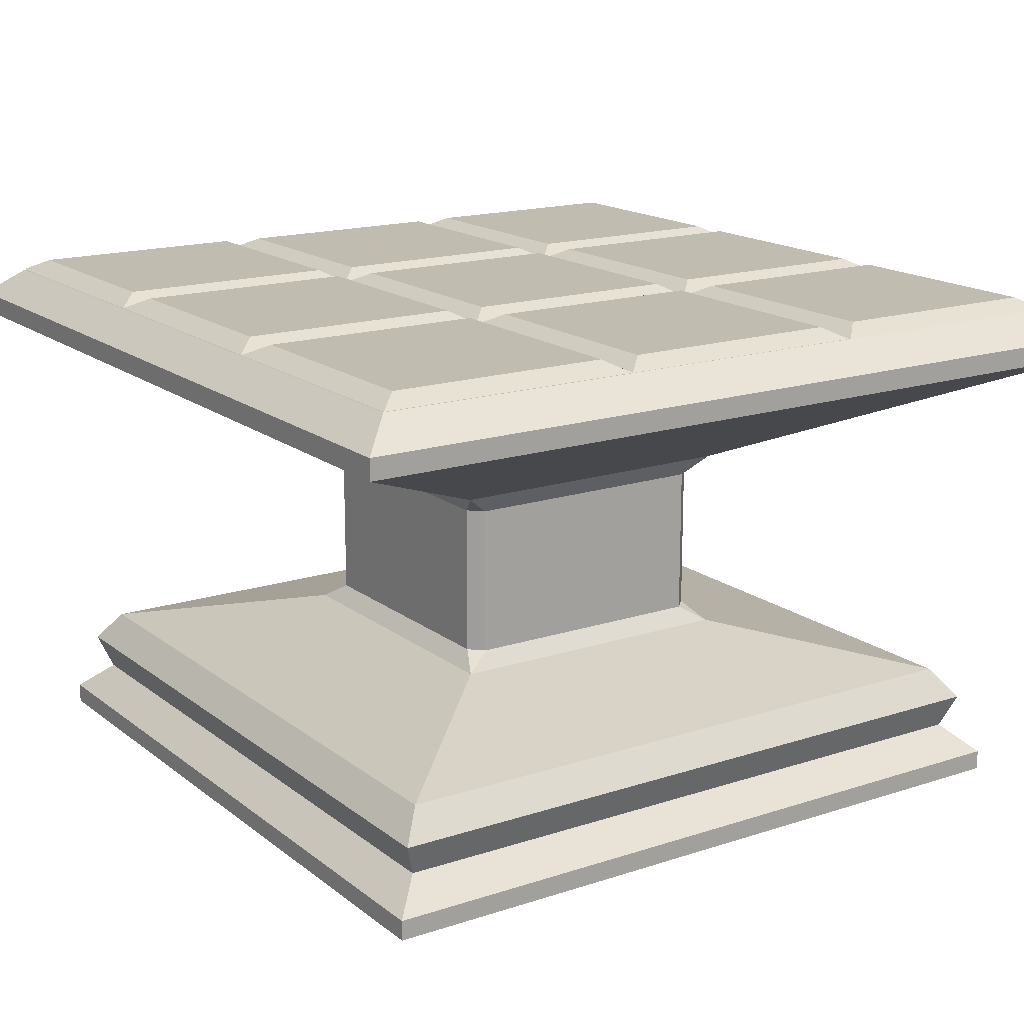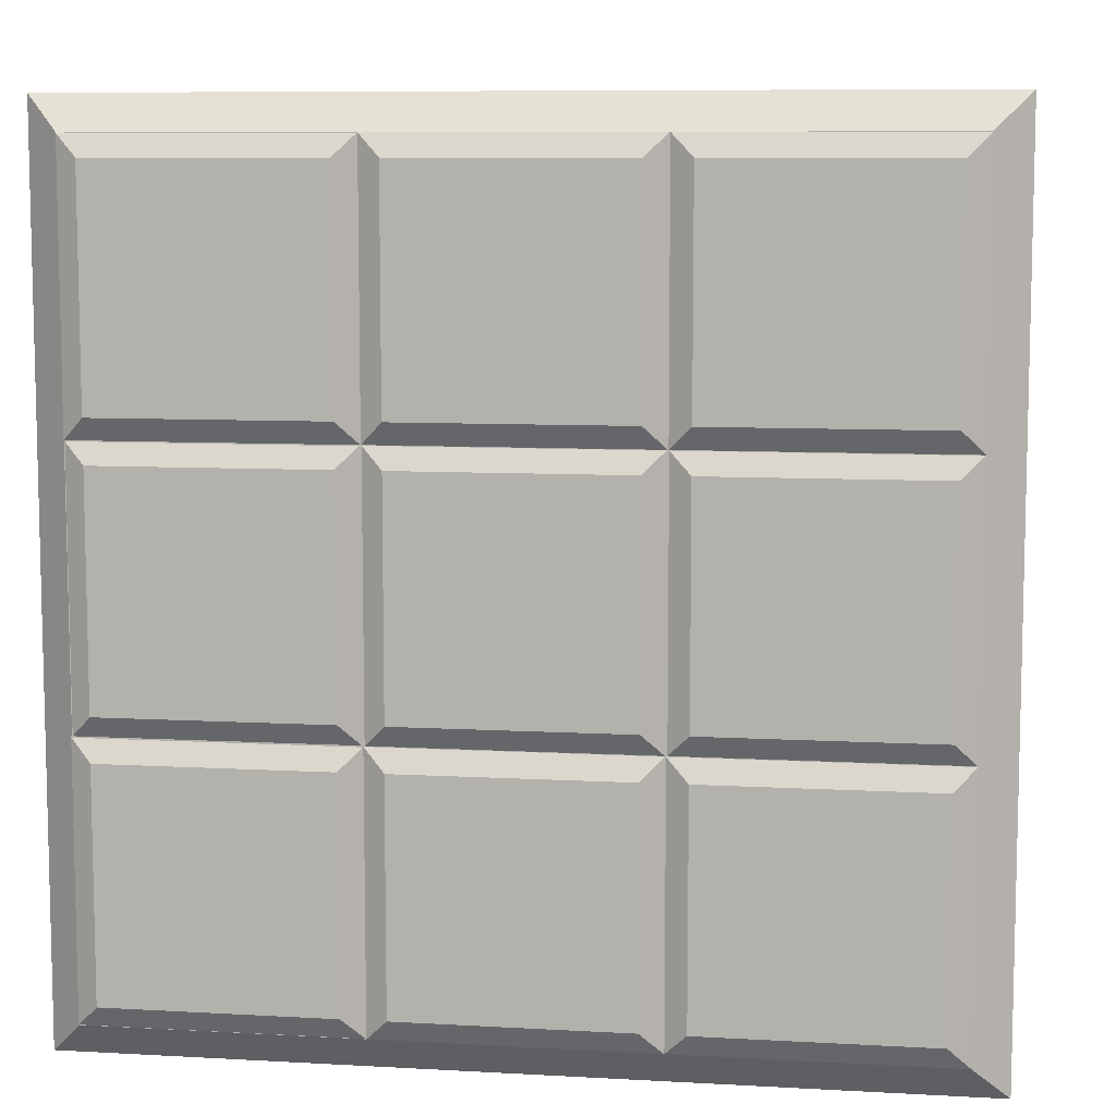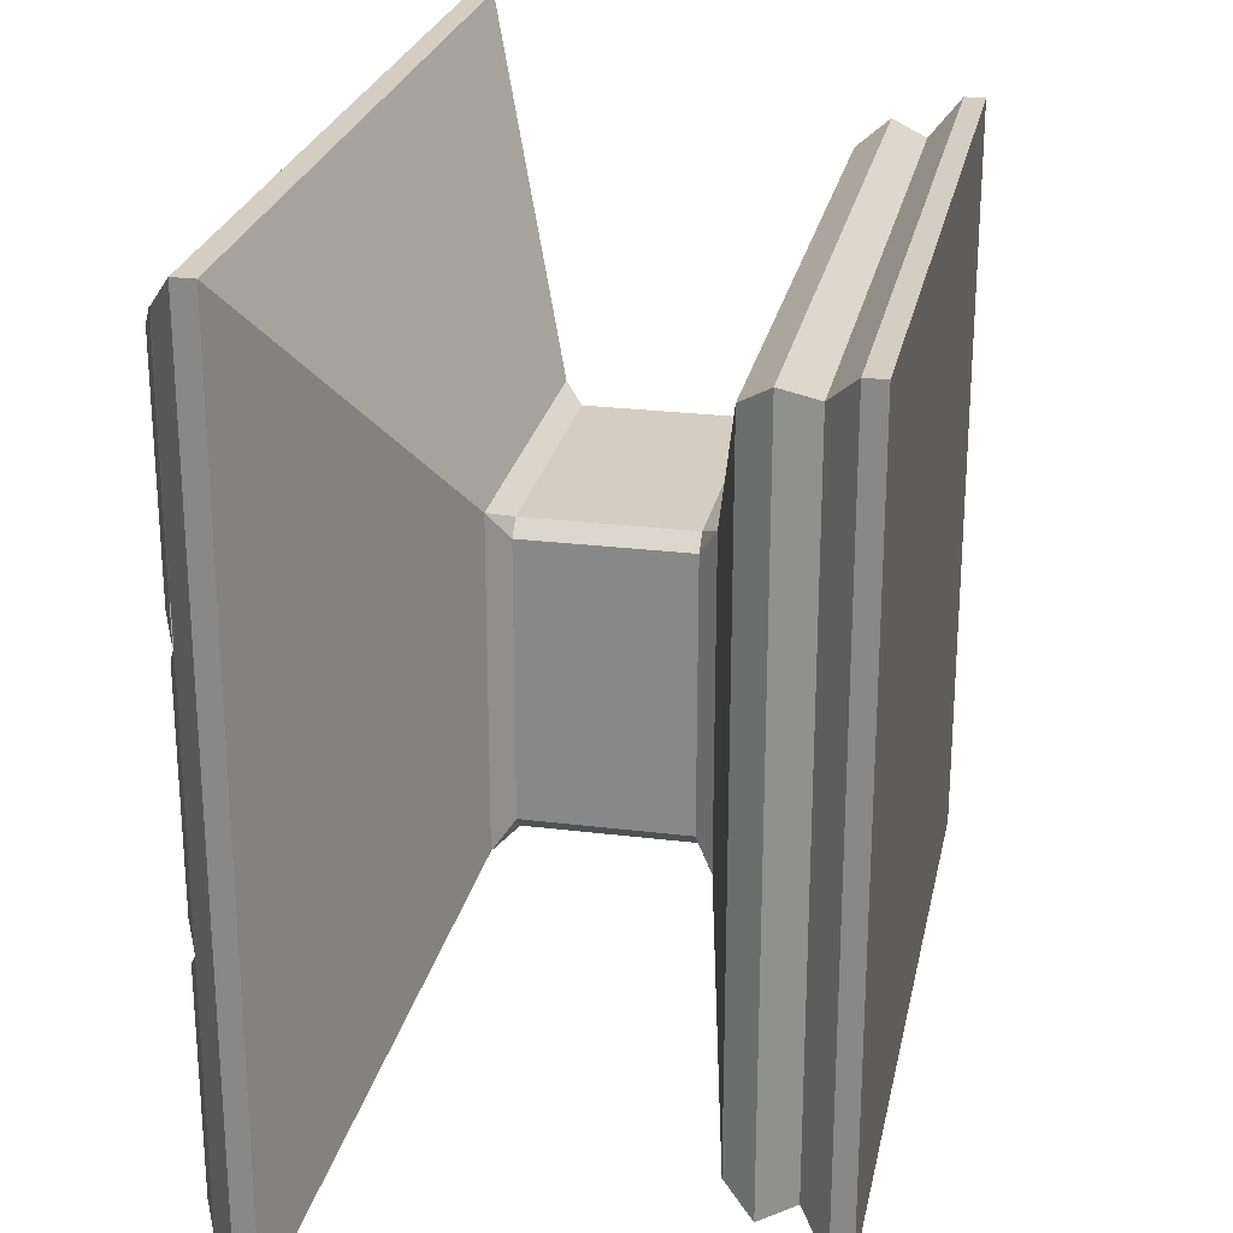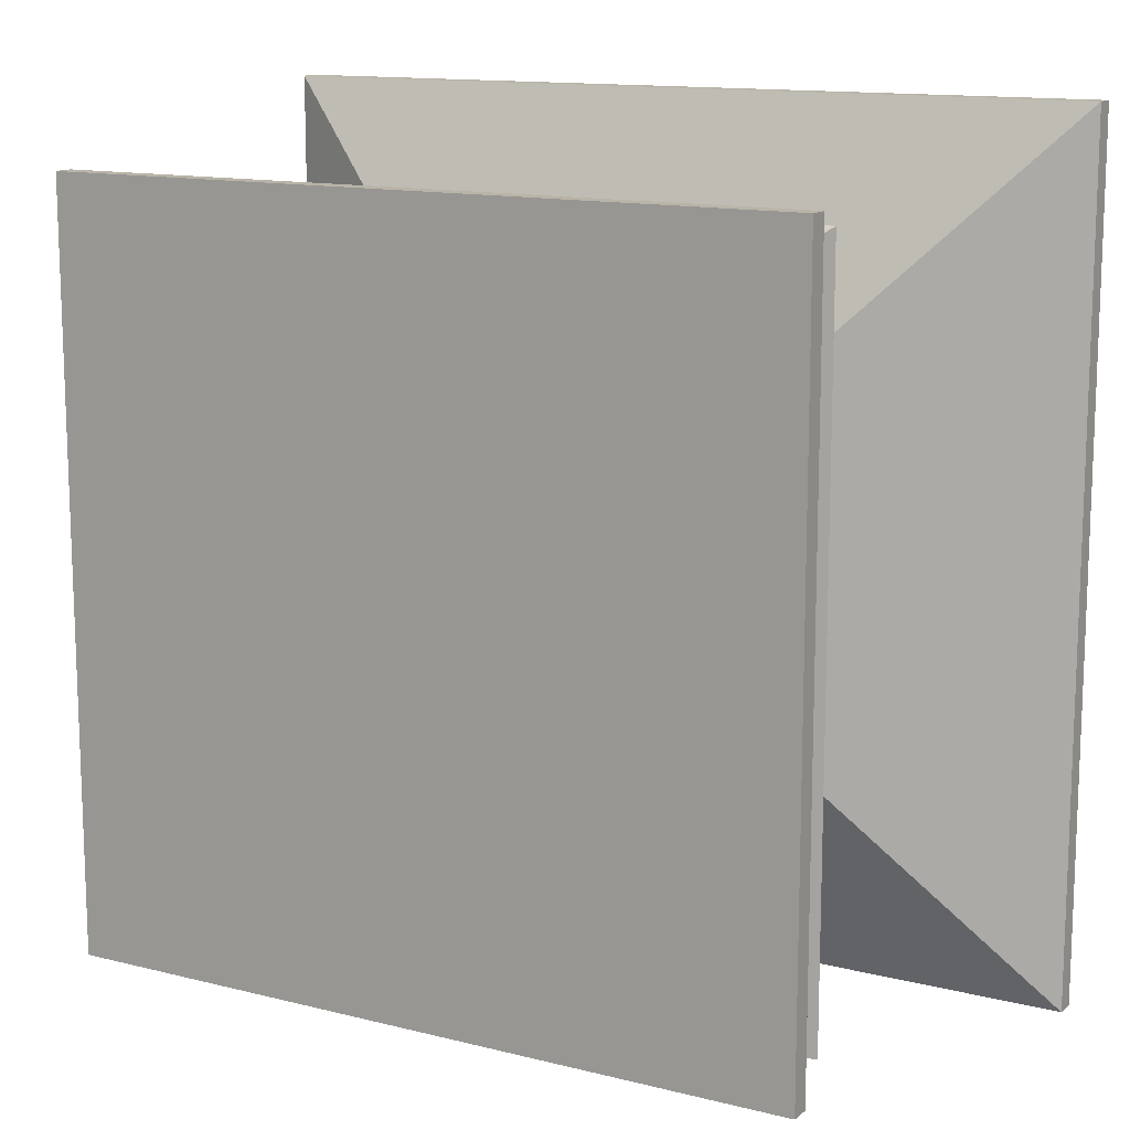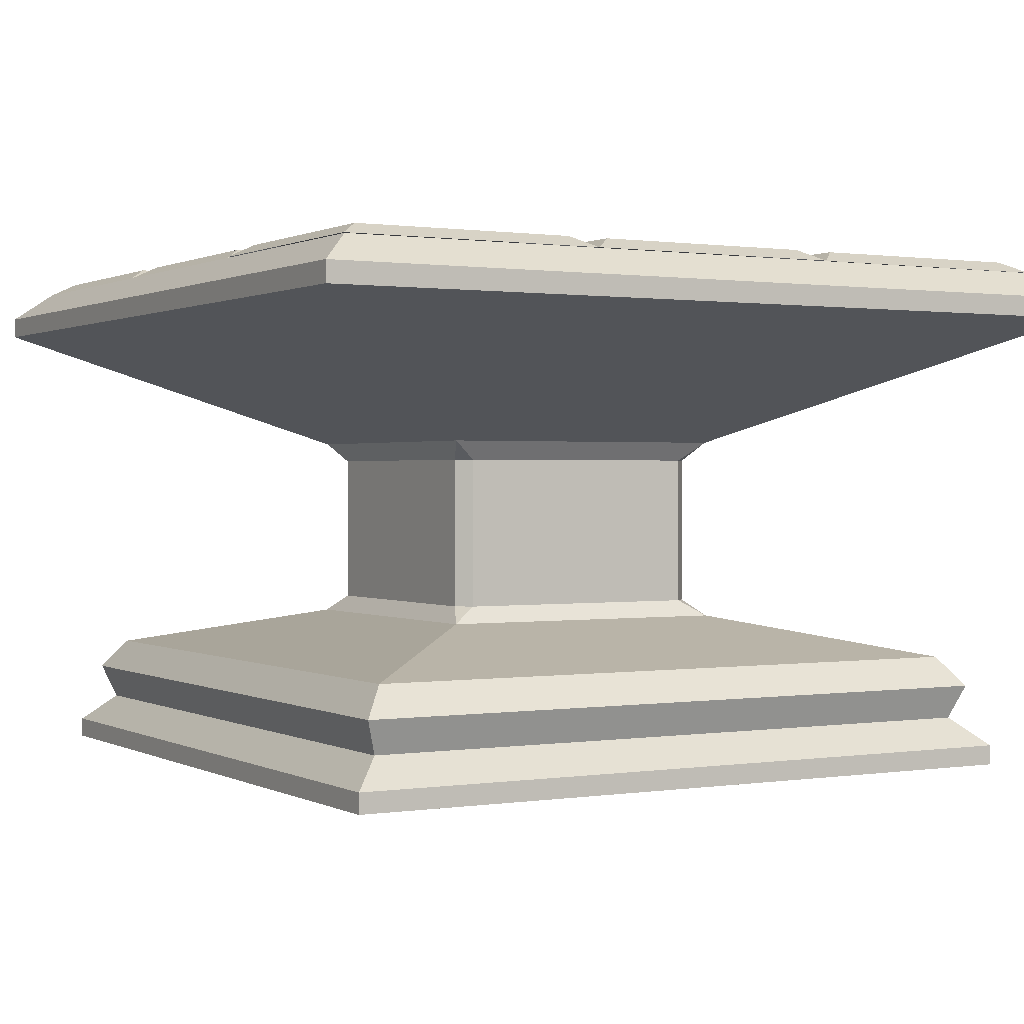
<metadata>
{"format":"obj","ext":"obj","renderer":"f3d","projection":"perspective","resolution":1024,"background":"white","views":[{"elev":16.6,"azim":56.3,"up":"+Y"},{"elev":8.4,"azim":-171.3,"up":"+Z"},{"elev":24.9,"azim":-78.6,"up":"+Z"},{"elev":13.1,"azim":30.0,"up":"+Z"},{"elev":0.8,"azim":-29.8,"up":"+Y"}]}
</metadata>
<code>
o Cube
v 1.936 0.0526 -1.936
v 1.936 -0.0526 -1.936
v 1.936 0.0526 1.936
v 1.936 -0.0526 1.936
v -1.936 0.0526 -1.936
v -1.936 -0.0526 -1.936
v -1.936 0.0526 1.936
v -1.936 -0.0526 1.936
v 1.773 0.2002 1.773
v -1.773 0.2002 1.773
v 1.773 0.2002 -1.773
v -1.773 0.2002 -1.773
v 1.841 0.3792 1.841
v -1.841 0.3792 1.841
v 1.841 0.3792 -1.841
v -1.841 0.3792 -1.841
v 1.724 0.5364 1.724
v -1.724 0.5364 1.724
v 1.724 0.5364 -1.724
v -1.724 0.5364 -1.724
v 2.254 2.401 2.254
v -2.254 2.401 2.254
v 2.254 2.401 -2.254
v -2.254 2.401 -2.254
v 2.254 2.51 2.254
v -2.254 2.51 2.254
v 2.254 2.51 -2.254
v -2.254 2.51 -2.254
v 2.074 2.654 2.074
v -2.074 2.654 2.074
v 2.074 2.654 -2.074
v -2.074 2.654 -2.074
v 0.6915 2.654 2.074
v -0.6915 2.654 2.074
v 2.074 2.654 -0.6915
v 2.074 2.654 0.6915
v -2.074 2.654 0.6915
v -2.074 2.654 -0.6915
v -0.6915 2.654 -2.074
v 0.6915 2.654 -2.074
v 0.668 0.8334 0.7393
v 0.8088 0.7462 0.8088
v 0.7393 0.8334 0.668
v -0.668 0.8334 0.7393
v -0.7393 0.8334 0.668
v -0.8088 0.7462 0.8088
v 0.7393 0.8334 -0.668
v 0.8088 0.7462 -0.8088
v 0.668 0.8334 -0.7393
v -0.7393 0.8334 -0.668
v -0.668 0.8334 -0.7393
v -0.8088 0.7462 -0.8088
v 0.668 1.629 0.7393
v 0.7393 1.629 0.668
v 0.804 1.73 0.804
v -0.804 1.73 0.804
v -0.7393 1.629 0.668
v -0.668 1.629 0.7393
v 0.7393 1.629 -0.668
v 0.668 1.629 -0.7393
v 0.804 1.73 -0.804
v -0.804 1.73 -0.804
v -0.668 1.629 -0.7393
v -0.7393 1.629 -0.668
v -0.6915 2.654 2.074
v -2.074 2.654 2.074
v 2.074 2.654 0.6915
v 2.074 2.654 2.074
v -2.074 2.654 -0.6915
v -2.074 2.654 -2.074
v 0.6915 2.654 -2.074
v 2.074 2.654 -2.074
v 0.6915 2.654 2.074
v 2.074 2.654 -0.6915
v -2.074 2.654 0.6915
v -0.6915 2.654 -2.074
v 0.6915 2.654 0.6915
v 0.6915 2.654 -0.6915
v -0.6915 2.654 0.6915
v -0.6915 2.654 -0.6915
v -1.965 2.713 -0.801
v -1.965 2.713 -1.965
v -0.801 2.713 -1.965
v -0.801 2.713 -0.801
v -2.076 2.651 0.6905
v -2.076 2.651 -0.6924
v -0.6933 2.651 -0.6924
v -0.6933 2.651 0.6905
v -1.967 2.711 0.581
v -1.967 2.711 -0.5829
v -0.8029 2.711 -0.5829
v -0.8029 2.711 0.581
v -2.078 2.657 2.073
v -2.078 2.657 0.6898
v -0.695 2.657 0.6898
v -0.695 2.657 2.073
v -1.968 2.716 1.963
v -1.968 2.716 0.7993
v -0.8045 2.716 0.7993
v -0.8045 2.716 1.963
v -0.6884 2.654 -0.6915
v -0.6884 2.654 -2.074
v 0.6945 2.654 -2.074
v 0.6945 2.654 -0.6915
v -0.5789 2.713 -0.801
v -0.5789 2.713 -1.965
v 0.585 2.713 -1.965
v 0.585 2.713 -0.801
v -0.6903 2.651 0.6905
v -0.6903 2.651 -0.6924
v 0.6926 2.651 -0.6924
v 0.6926 2.651 0.6905
v -0.5808 2.711 0.581
v -0.5808 2.711 -0.5829
v 0.5831 2.711 -0.5829
v 0.5831 2.711 0.581
v -0.692 2.657 2.073
v -0.692 2.657 0.6898
v 0.691 2.657 0.6898
v 0.691 2.657 2.073
v -0.5824 2.716 1.963
v -0.5824 2.716 0.7993
v 0.5814 2.716 0.7993
v 0.5814 2.716 1.963
v 0.696 2.652 -0.692
v 0.696 2.652 -2.075
v 2.079 2.652 -2.075
v 2.079 2.652 -0.692
v 0.8055 2.712 -0.8015
v 0.8055 2.712 -1.965
v 1.969 2.712 -1.965
v 1.969 2.712 -0.8015
v 0.6941 2.65 0.69
v 0.6941 2.65 -0.6929
v 2.077 2.65 -0.6929
v 2.077 2.65 0.69
v 0.8036 2.71 0.5805
v 0.8036 2.71 -0.5834
v 1.967 2.71 -0.5834
v 1.967 2.71 0.5805
v 0.6924 2.656 2.072
v 0.6924 2.656 0.6892
v 2.075 2.656 0.6892
v 2.075 2.656 2.072
v 0.8019 2.715 1.963
v 0.8019 2.715 0.7987
v 1.966 2.715 0.7987
v 1.966 2.715 1.963
v -1.936 -0.0526 -1.936
v -1.936 -0.0526 1.936
v 1.936 -0.0526 -1.936
v 1.936 0.0526 -1.936
v -1.936 0.0526 1.936
v 1.936 0.0526 1.936
v 1.936 -0.0526 1.936
v -1.936 0.0526 -1.936
v 1.773 0.2002 1.773
v -1.773 0.2002 1.773
v 1.773 0.2002 -1.773
v -1.773 0.2002 -1.773
v 1.841 0.3792 1.841
v -1.841 0.3792 1.841
v 1.841 0.3792 -1.841
v -1.841 0.3792 -1.841
v 1.724 0.5364 1.724
v -1.724 0.5364 1.724
v 1.724 0.5364 -1.724
v -1.724 0.5364 -1.724
v 2.254 2.401 2.254
v -2.254 2.401 2.254
v 2.254 2.401 -2.254
v -2.254 2.401 -2.254
v 2.254 2.51 2.254
v -2.254 2.51 2.254
v 2.254 2.51 -2.254
v -2.254 2.51 -2.254
v -0.6915 2.654 2.074
v -2.074 2.654 2.074
v 2.074 2.654 0.6915
v 2.074 2.654 2.074
v -2.074 2.654 -0.6915
v -2.074 2.654 -2.074
v 0.6915 2.654 -2.074
v 2.074 2.654 -2.074
v 0.6915 2.654 2.074
v 2.074 2.654 -0.6915
v -2.074 2.654 0.6915
v -0.6915 2.654 -2.074
v 2.074 2.654 -2.074
v -2.074 2.654 -0.6915
v -2.074 2.654 0.6915
v 0.6915 2.654 -2.074
v 0.6915 2.654 2.074
v 2.074 2.654 2.074
v 2.074 2.654 0.6915
v 2.074 2.654 -0.6915
v -0.6915 2.654 -2.074
v -2.074 2.654 -2.074
v -2.074 2.654 2.074
v -0.6915 2.654 2.074
v 0.7393 0.8334 0.668
v 0.668 0.8334 0.7393
v 0.8088 0.7462 0.8088
v -0.8088 0.7462 0.8088
v -0.668 0.8334 0.7393
v -0.7393 0.8334 0.668
v 0.668 0.8334 -0.7393
v 0.7393 0.8334 -0.668
v 0.8088 0.7462 -0.8088
v -0.8088 0.7462 -0.8088
v -0.7393 0.8334 -0.668
v -0.668 0.8334 -0.7393
v 0.804 1.73 0.804
v 0.668 1.629 0.7393
v 0.7393 1.629 0.668
v -0.668 1.629 0.7393
v -0.804 1.73 0.804
v -0.7393 1.629 0.668
v 0.804 1.73 -0.804
v 0.7393 1.629 -0.668
v 0.668 1.629 -0.7393
v -0.7393 1.629 -0.668
v -0.804 1.73 -0.804
v -0.668 1.629 -0.7393
v 0.6915 2.654 0.6915
v 0.6915 2.654 -0.6915
v -0.6915 2.654 0.6915
v -0.6915 2.654 -0.6915
v -1.965 2.713 -0.801
v -1.965 2.713 -1.965
v -0.801 2.713 -1.965
v -0.801 2.713 -0.801
v -2.076 2.651 0.6905
v -2.076 2.651 -0.6924
v -0.6933 2.651 -0.6924
v -0.6933 2.651 0.6905
v -1.967 2.711 0.581
v -1.967 2.711 -0.5829
v -0.8029 2.711 -0.5829
v -0.8029 2.711 0.581
v -2.078 2.657 2.073
v -2.078 2.657 0.6898
v -0.695 2.657 0.6898
v -0.695 2.657 2.073
v -1.968 2.716 1.963
v -1.968 2.716 0.7993
v -0.8045 2.716 0.7993
v -0.8045 2.716 1.963
v -0.6884 2.654 -0.6915
v -0.6884 2.654 -2.074
v 0.6945 2.654 -2.074
v 0.6945 2.654 -0.6915
v -0.5789 2.713 -0.801
v -0.5789 2.713 -1.965
v 0.585 2.713 -1.965
v 0.585 2.713 -0.801
v -0.6903 2.651 0.6905
v -0.6903 2.651 -0.6924
v 0.6926 2.651 -0.6924
v 0.6926 2.651 0.6905
v -0.5808 2.711 0.581
v -0.5808 2.711 -0.5829
v 0.5831 2.711 -0.5829
v 0.5831 2.711 0.581
v -0.692 2.657 2.073
v -0.692 2.657 0.6898
v 0.691 2.657 0.6898
v 0.691 2.657 2.073
v -0.5824 2.716 1.963
v -0.5824 2.716 0.7993
v 0.5814 2.716 0.7993
v 0.5814 2.716 1.963
v 0.696 2.652 -0.692
v 0.696 2.652 -2.075
v 2.079 2.652 -2.075
v 2.079 2.652 -0.692
v 0.8055 2.712 -0.8015
v 0.8055 2.712 -1.965
v 1.969 2.712 -1.965
v 1.969 2.712 -0.8015
v 0.6941 2.65 0.69
v 0.6941 2.65 -0.6929
v 2.077 2.65 -0.6929
v 2.077 2.65 0.69
v 0.8036 2.71 0.5805
v 0.8036 2.71 -0.5834
v 1.967 2.71 -0.5834
v 1.967 2.71 0.5805
v 0.6924 2.656 2.072
v 0.6924 2.656 0.6892
v 2.075 2.656 0.6892
v 2.075 2.656 2.072
v 0.8019 2.715 1.963
v 0.8019 2.715 0.7987
v 1.966 2.715 0.7987
v 1.966 2.715 1.963
f 5 12 10 7
f 4 8 7 3
f 8 6 5 7
f 6 8 4 2
f 2 4 3 1
f 6 2 1 5
f 11 15 16 12
f 3 9 11 1
f 1 11 12 5
f 7 10 9 3
f 16 20 18 14
f 9 13 15 11
f 12 16 14 10
f 10 14 13 9
f 56 22 21 55
f 14 18 17 13
f 15 19 20 16
f 13 17 19 15
f 17 42 48 19
f 50 64 57 45
f 49 60 63 51
f 43 54 59 47
f 61 23 24 62
f 20 52 46 18
f 18 46 42 17
f 19 48 52 20
f 23 27 28 24
f 55 21 23 61
f 62 24 22 56
f 28 32 38 37 30 26
f 21 25 27 23
f 24 28 26 22
f 22 26 25 21
f 34 65 73 33
f 26 30 34 33 29 25
f 27 31 40 39 32 28
f 25 29 36 35 31 27
f 32 70 69 38
f 37 75 66 30
f 40 71 76 39
f 33 73 68 29
f 29 68 67 36
f 36 67 74 35
f 39 76 70 32
f 30 66 65 34
f 41 43 42
f 44 46 45
f 47 49 48
f 50 52 51
f 53 55 54
f 56 58 57
f 59 61 60
f 62 64 63
f 41 42 46 44
f 47 48 42 43
f 45 46 52 50
f 51 52 48 49
f 55 53 58 56
f 61 59 54 55
f 56 57 64 62
f 62 63 60 61
f 49 47 59 60
f 53 54 43 41
f 44 45 57 58
f 63 64 50 51
f 44 58 53 41
f 79 65 66 75
f 67 68 73 77
f 77 73 65 79
f 72 74 78 71
f 74 67 77 78
f 71 78 80 76
f 78 77 79 80
f 80 84 83 76
f 80 79 75 69
f 38 69 75 37
f 31 72 71 40
f 35 74 72 31
f 83 84 81 82
f 76 83 82 70
f 70 82 81 69
f 69 81 84 80
f 88 92 91 87
f 91 92 89 90
f 87 91 90 86
f 86 90 89 85
f 85 89 92 88
f 96 100 99 95
f 99 100 97 98
f 95 99 98 94
f 94 98 97 93
f 93 97 100 96
f 104 108 107 103
f 107 108 105 106
f 103 107 106 102
f 102 106 105 101
f 101 105 108 104
f 112 116 115 111
f 115 116 113 114
f 111 115 114 110
f 110 114 113 109
f 109 113 116 112
f 120 124 123 119
f 123 124 121 122
f 119 123 122 118
f 118 122 121 117
f 117 121 124 120
f 128 132 131 127
f 131 132 129 130
f 127 131 130 126
f 126 130 129 125
f 125 129 132 128
f 136 140 139 135
f 139 140 137 138
f 135 139 138 134
f 134 138 137 133
f 133 137 140 136
f 144 148 147 143
f 147 148 145 146
f 143 147 146 142
f 142 146 145 141
f 141 145 148 144
f 156 153 158 160
f 155 154 153 150
f 150 153 156 149
f 149 151 155 150
f 151 152 154 155
f 149 156 152 151
f 159 160 164 163
f 154 152 159 157
f 152 156 160 159
f 153 154 157 158
f 164 162 166 168
f 157 159 163 161
f 160 158 162 164
f 158 157 161 162
f 217 213 169 170
f 162 161 165 166
f 163 164 168 167
f 161 163 167 165
f 165 167 209 203
f 211 206 218 222
f 207 212 224 221
f 201 208 220 215
f 219 223 172 171
f 168 166 204 210
f 166 165 203 204
f 167 168 210 209
f 171 172 176 175
f 213 219 171 169
f 223 217 170 172
f 176 174 178 187 181 182
f 169 171 175 173
f 172 170 174 176
f 170 169 173 174
f 177 185 193 200
f 174 173 180 185 177 178
f 175 176 182 188 183 184
f 173 175 184 186 179 180
f 182 181 190 198
f 187 178 199 191
f 183 188 197 192
f 185 180 194 193
f 180 179 195 194
f 179 186 196 195
f 188 182 198 197
f 178 177 200 199
f 202 203 201
f 205 206 204
f 208 209 207
f 211 212 210
f 214 215 213
f 217 218 216
f 220 221 219
f 223 224 222
f 202 205 204 203
f 208 201 203 209
f 206 211 210 204
f 212 207 209 210
f 213 217 216 214
f 219 213 215 220
f 217 223 222 218
f 223 219 221 224
f 207 221 220 208
f 214 202 201 215
f 205 216 218 206
f 224 212 211 222
f 205 202 214 216
f 227 191 199 200
f 195 225 193 194
f 225 227 200 193
f 189 192 226 196
f 196 226 225 195
f 192 197 228 226
f 226 228 227 225
f 228 197 231 232
f 228 190 191 227
f 181 187 191 190
f 184 183 192 189
f 186 184 189 196
f 231 230 229 232
f 197 198 230 231
f 198 190 229 230
f 190 228 232 229
f 236 235 239 240
f 239 238 237 240
f 235 234 238 239
f 234 233 237 238
f 233 236 240 237
f 244 243 247 248
f 247 246 245 248
f 243 242 246 247
f 242 241 245 246
f 241 244 248 245
f 252 251 255 256
f 255 254 253 256
f 251 250 254 255
f 250 249 253 254
f 249 252 256 253
f 260 259 263 264
f 263 262 261 264
f 259 258 262 263
f 258 257 261 262
f 257 260 264 261
f 268 267 271 272
f 271 270 269 272
f 267 266 270 271
f 266 265 269 270
f 265 268 272 269
f 276 275 279 280
f 279 278 277 280
f 275 274 278 279
f 274 273 277 278
f 273 276 280 277
f 284 283 287 288
f 287 286 285 288
f 283 282 286 287
f 282 281 285 286
f 281 284 288 285
f 292 291 295 296
f 295 294 293 296
f 291 290 294 295
f 290 289 293 294
f 289 292 296 293
f 142 141 289 290
f 143 142 290 291
f 134 133 281 282
f 144 143 291 292
f 135 134 282 283
f 126 125 273 274
f 141 144 292 289
f 136 135 283 284
f 127 126 274 275
f 118 117 265 266
f 133 136 284 281
f 128 127 275 276
f 119 118 266 267
f 110 109 257 258
f 125 128 276 273
f 120 119 267 268
f 111 110 258 259
f 102 101 249 250
f 117 120 268 265
f 112 111 259 260
f 103 102 250 251
f 94 93 241 242
f 109 112 260 257
f 104 103 251 252
f 95 94 242 243
f 86 85 233 234
f 101 104 252 249
f 96 95 243 244
f 87 86 234 235
f 93 96 244 241
f 88 87 235 236
f 85 88 236 233

</code>
